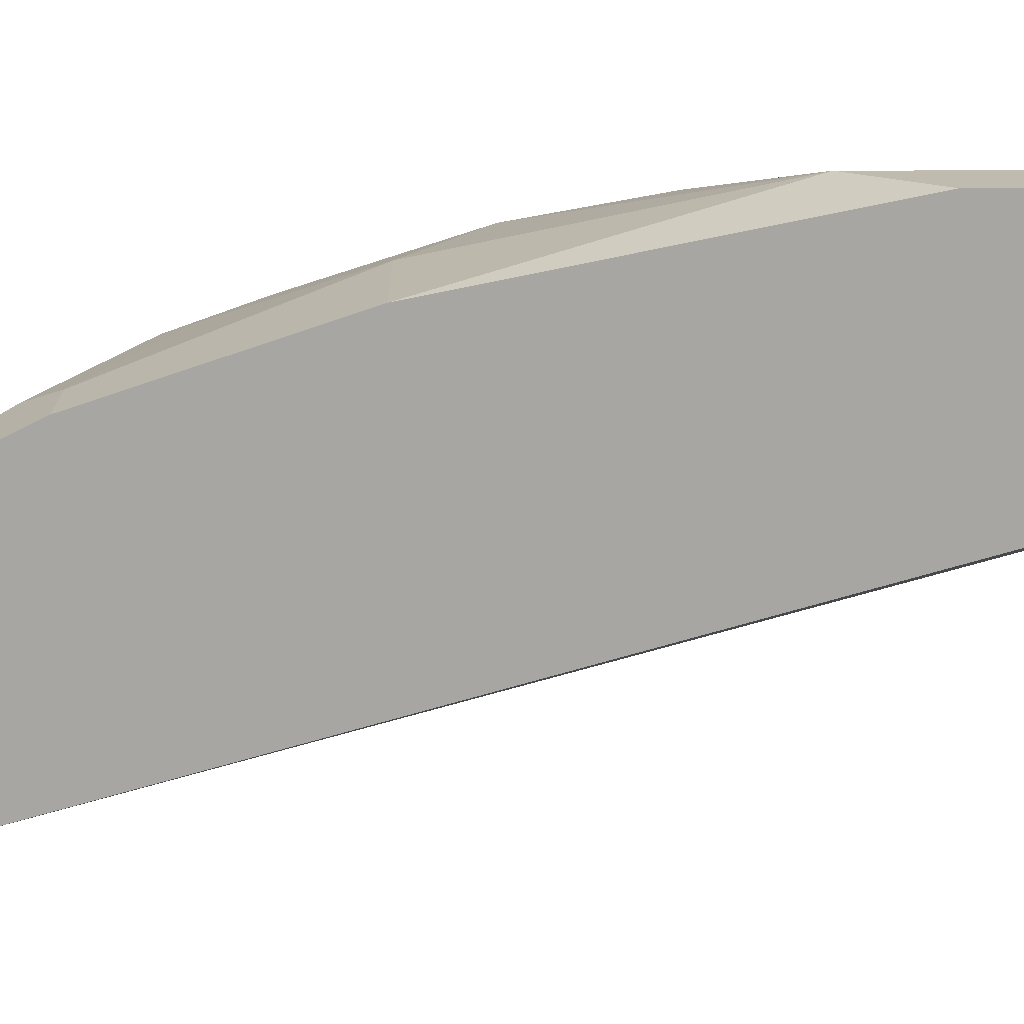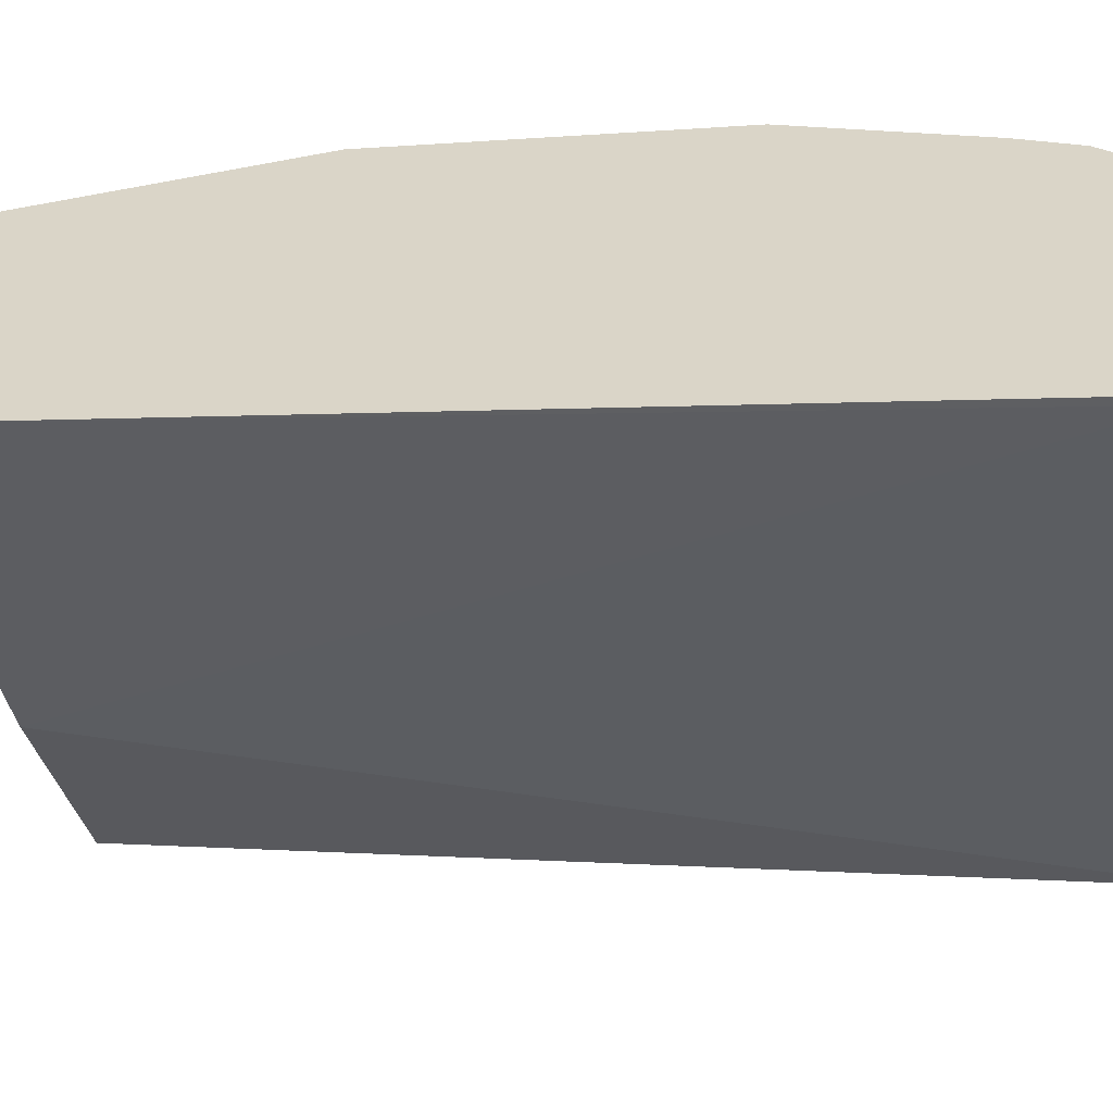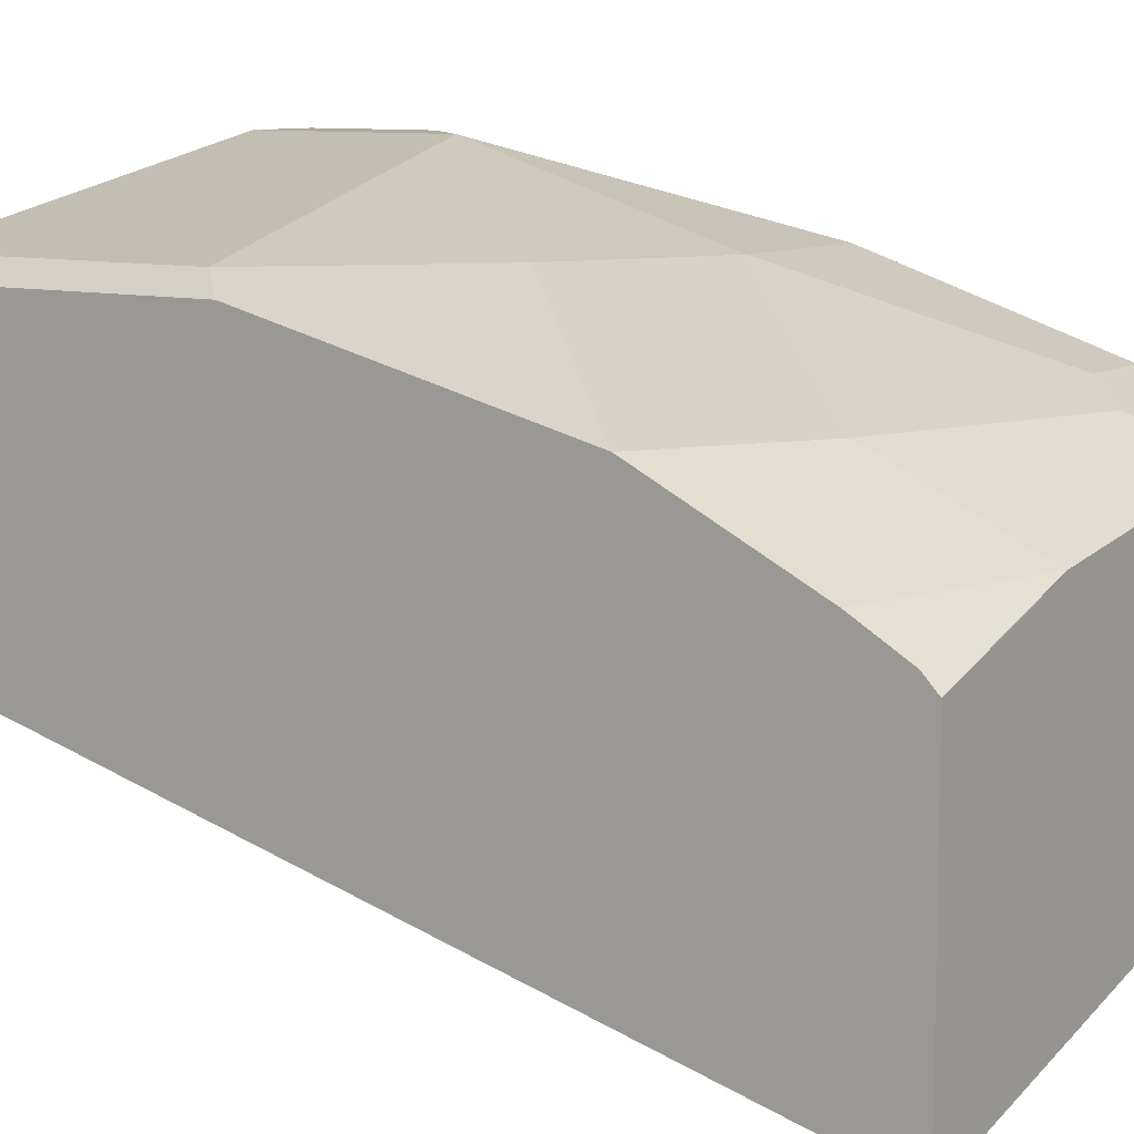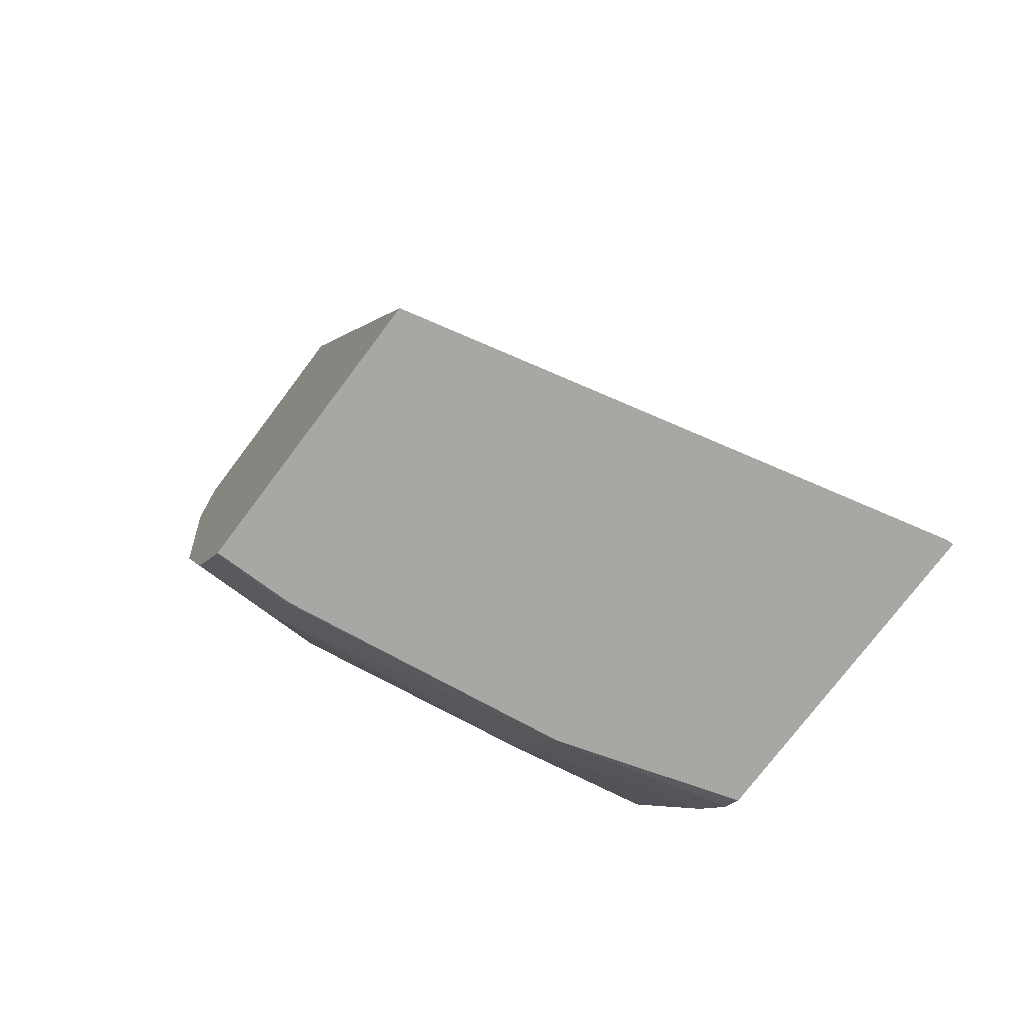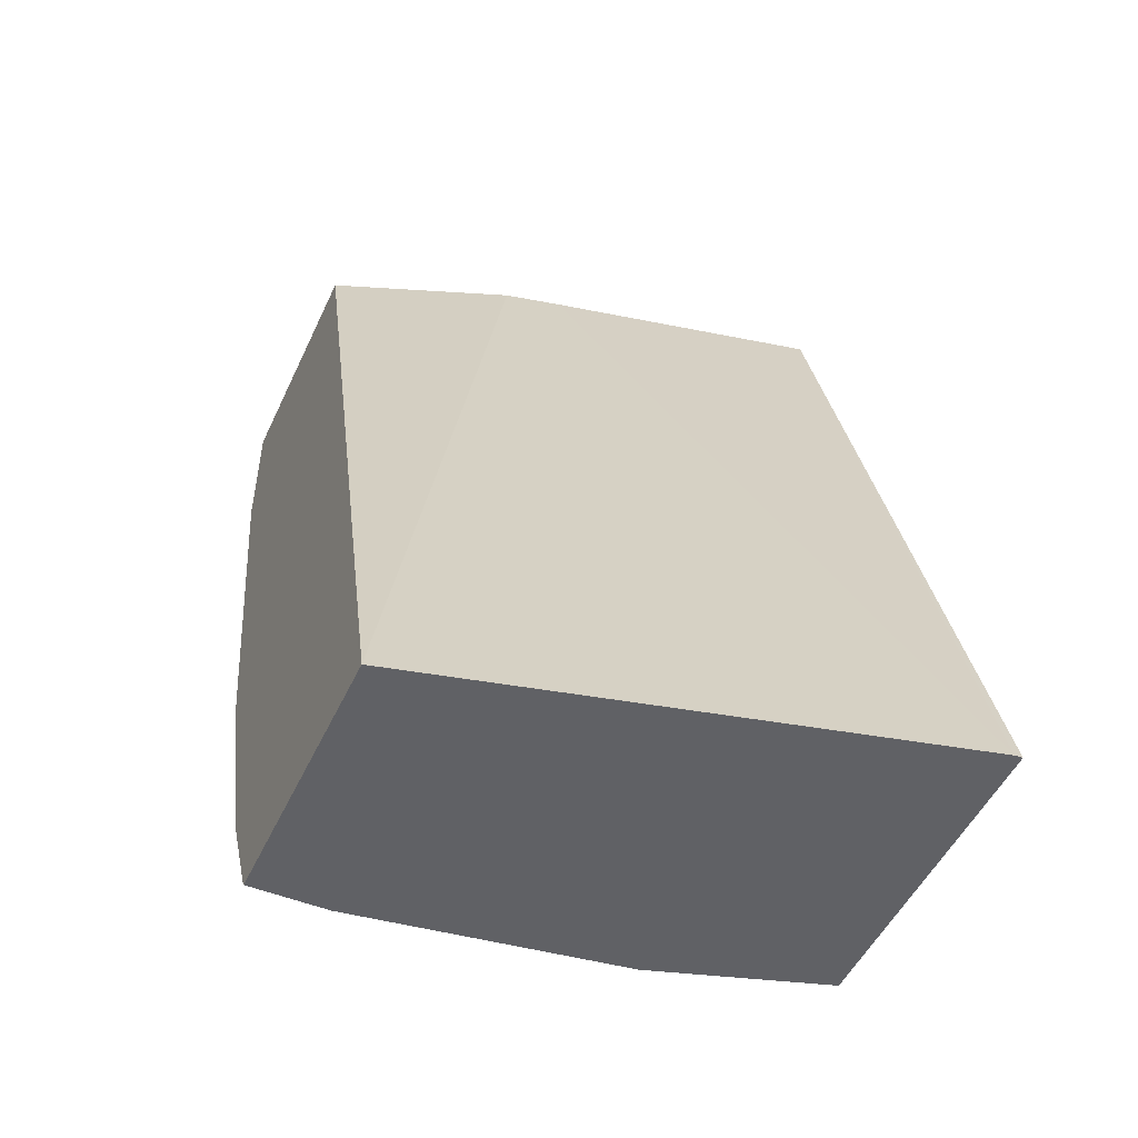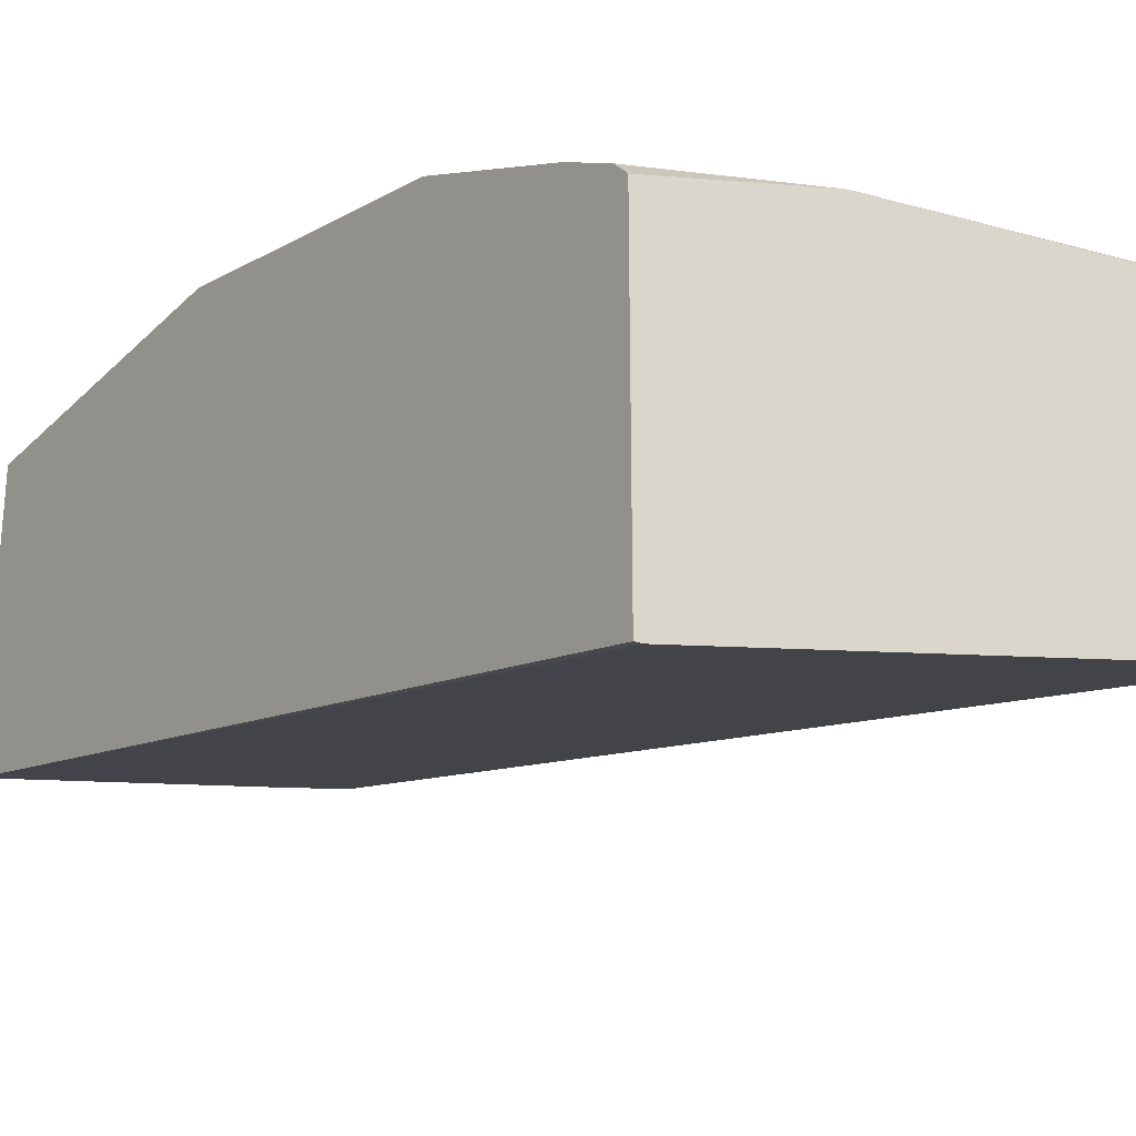
<metadata>
{"format":"obj","ext":"obj","renderer":"f3d","projection":"perspective","resolution":1024,"background":"white","views":[{"elev":15.9,"azim":89.2,"up":"+Z"},{"elev":-54.3,"azim":-78.6,"up":"+Z"},{"elev":9.5,"azim":-55.9,"up":"+Z"},{"elev":-74.8,"azim":143.1,"up":"+Y"},{"elev":-50.1,"azim":155.6,"up":"+Y"},{"elev":-27.2,"azim":-34.3,"up":"+Z"}]}
</metadata>
<code>
v -0.0007787 -0.2915 0.7672
v -0.0007787 -0.2915 0.6626
v -0.03489 -0.2915 0.7672
v -0.0007787 -0.3495 0.7672
v -0.07948 -0.2915 0.6333
v -0.0007787 -0.6753 0.5541
v -0.2092 -0.2915 0.7323
v -0.03489 -0.3836 0.7672
v -0.0007787 -0.5231 0.7323
v -0.1046 -0.2915 0.6277
v -0.2219 -0.6753 0.5005
v -0.0007787 -0.6753 0.6733
v -0.2253 -0.2915 0.7243
v -0.2092 -0.4185 0.7323
v -0.1744 -0.4534 0.7323
v -0.1395 -0.4882 0.7323
v -0.06975 -0.5231 0.7323
v -0.0007787 -0.6277 0.6974
v -0.2253 -0.2915 0.6023
v -0.2253 -0.6753 0.5003
v -0.03489 -0.6753 0.6731
v -0.0007787 -0.6742 0.6742
v -0.03489 -0.6742 0.6742
v -0.2253 -0.4346 0.7243
v -0.2253 -0.574 0.6894
v -0.1395 -0.5928 0.6974
v -0.03489 -0.6277 0.6974
v -0.0007787 -0.6282 0.6972
v -0.2253 -0.6753 0.6332
v -0.1522 -0.6753 0.6562
v -0.0007787 -0.6514 0.6856
v -0.05232 -0.6451 0.6887
v -0.2253 -0.5758 0.6885
v -0.1744 -0.6277 0.6757
v -0.1569 -0.6103 0.6887
v -0.2253 -0.6688 0.64
v -0.2253 -0.6456 0.6536
f 17 25 26
f 13 25 24
f 16 25 17
f 15 25 16
f 15 24 25
f 14 24 15
f 13 33 25
f 12 23 21
f 13 36 37
f 13 29 36
f 13 20 29
f 13 19 20
f 12 22 23
f 17 26 27
f 13 37 33
f 18 27 28
f 30 35 34
f 22 31 23
f 11 20 19
f 33 37 34
f 30 34 37
f 30 32 35
f 30 37 36
f 29 30 36
f 27 31 28
f 26 32 27
f 26 35 32
f 25 35 26
f 25 34 35
f 25 33 34
f 23 27 32
f 23 31 27
f 23 32 30
f 21 23 30
f 10 11 19
f 1 3 8
f 9 17 27
f 1 12 6
f 1 22 12
f 1 31 22
f 1 28 31
f 1 18 28
f 1 9 18
f 1 6 2
f 1 4 9
f 9 27 18
f 1 13 7
f 1 19 13
f 1 10 19
f 1 5 10
f 1 2 5
f 1 8 4
f 2 6 5
f 1 7 3
f 3 14 8
f 3 7 14
f 8 17 9
f 8 16 17
f 8 15 16
f 7 24 14
f 7 13 24
f 6 20 11
f 8 14 15
f 6 30 29
f 6 21 30
f 6 12 21
f 5 11 10
f 5 6 11
f 6 29 20
f 4 8 9

</code>
